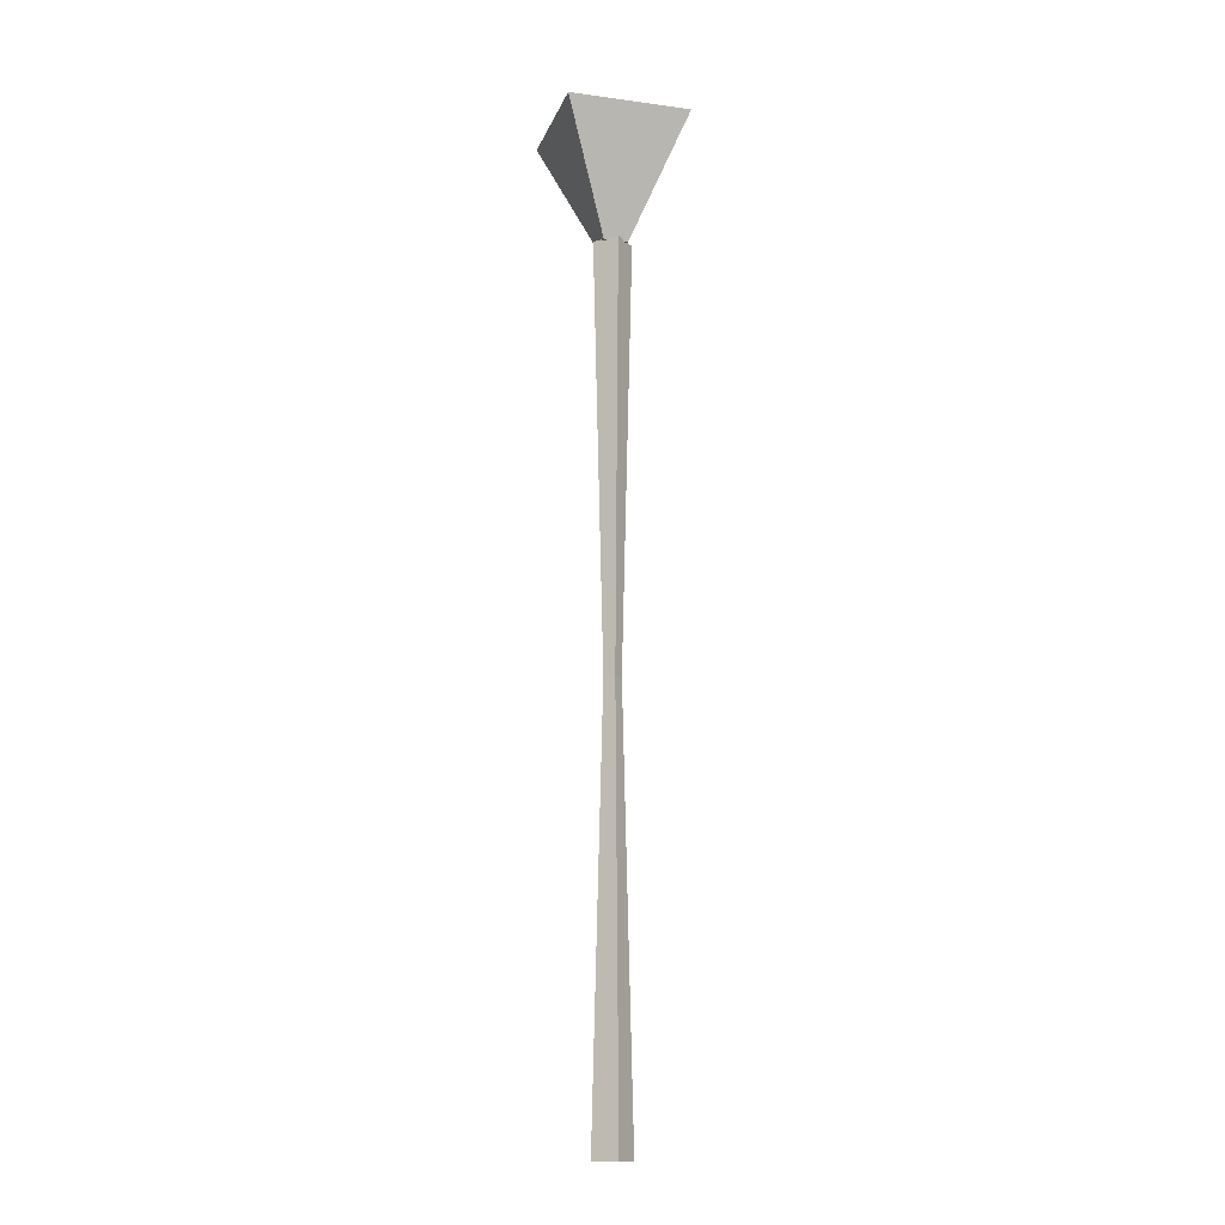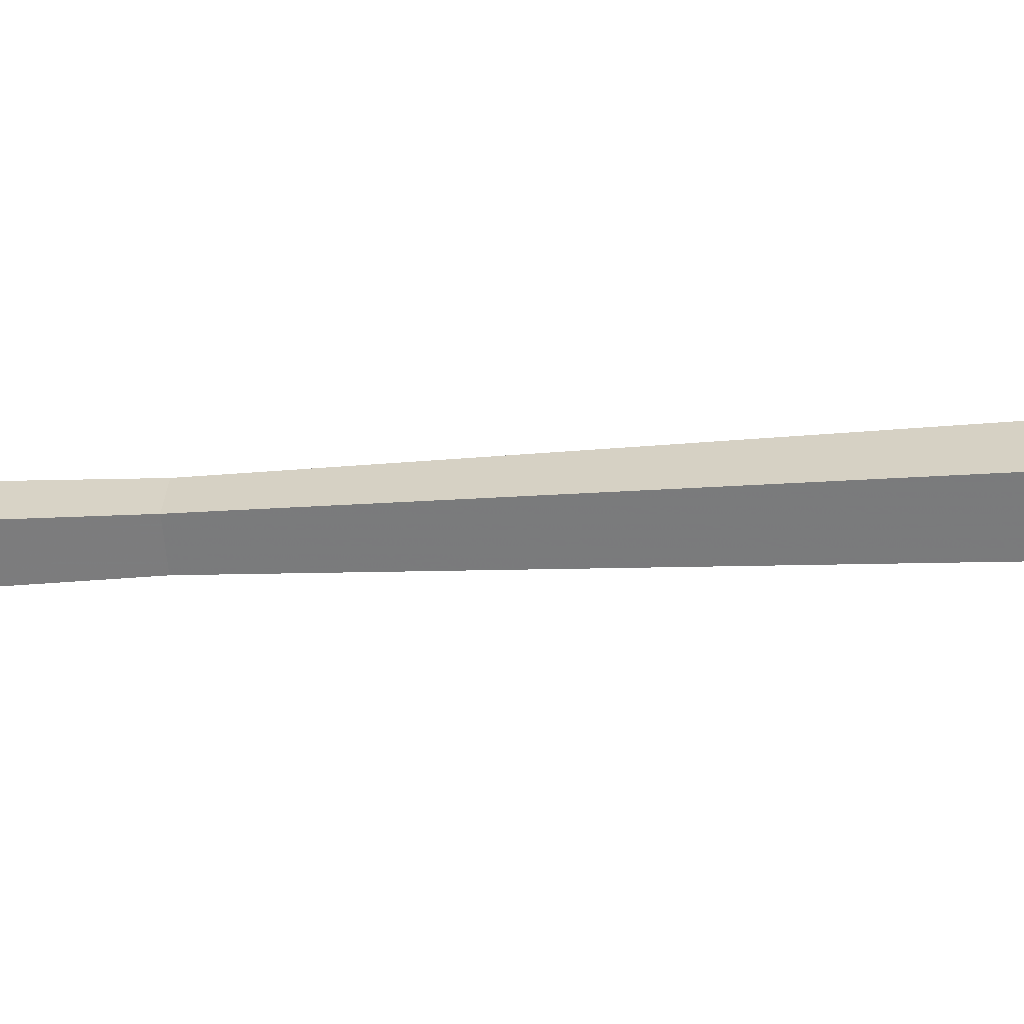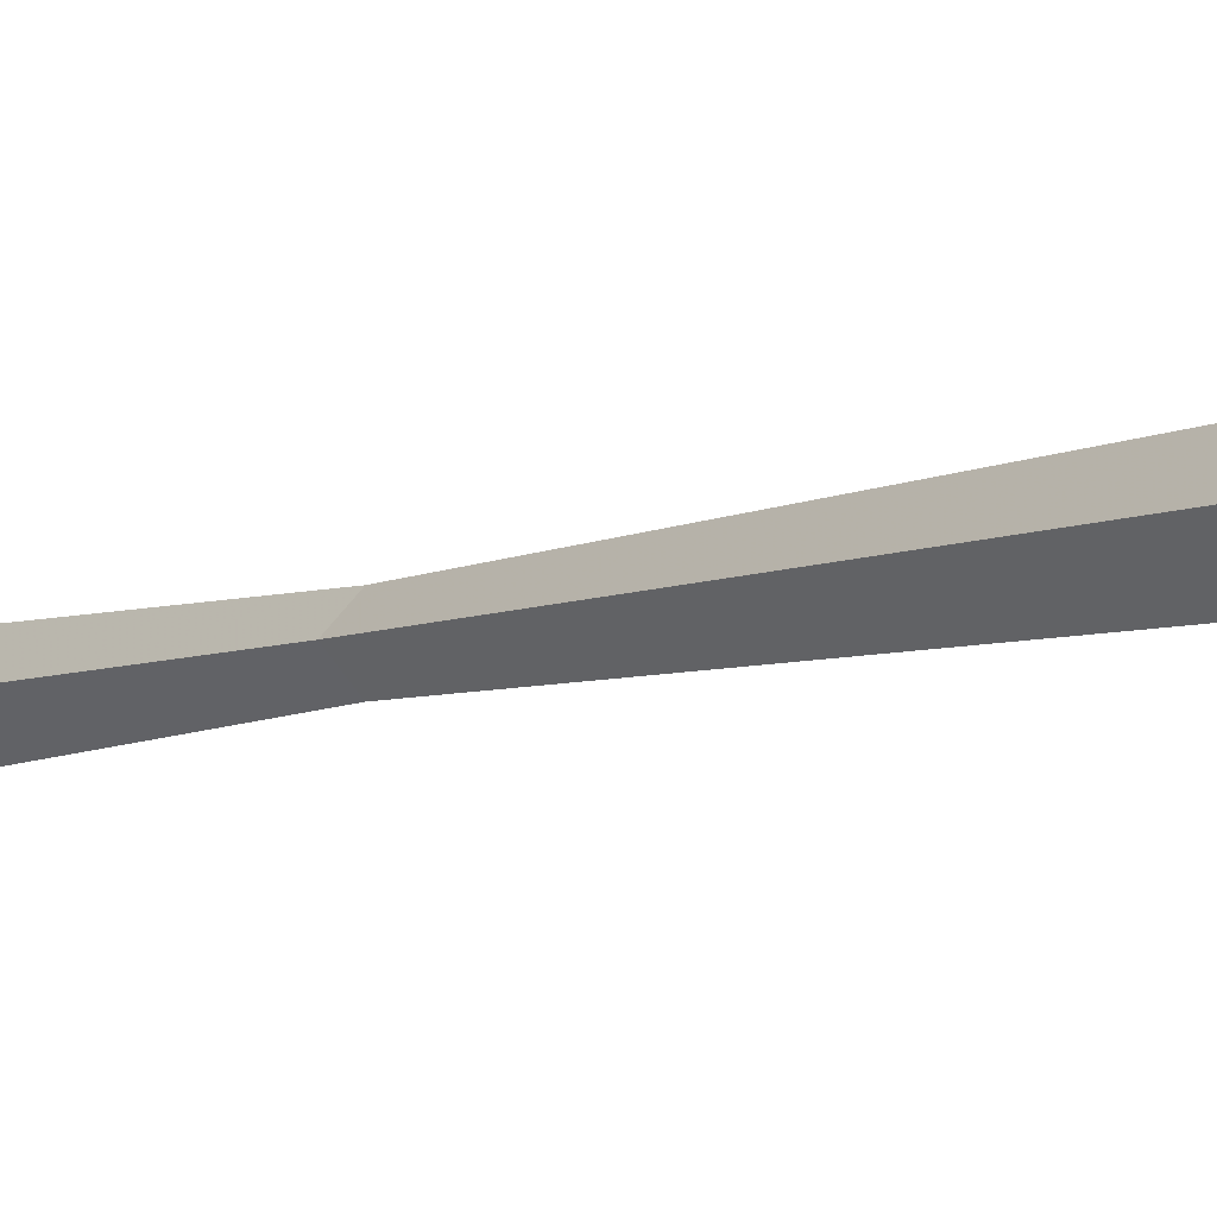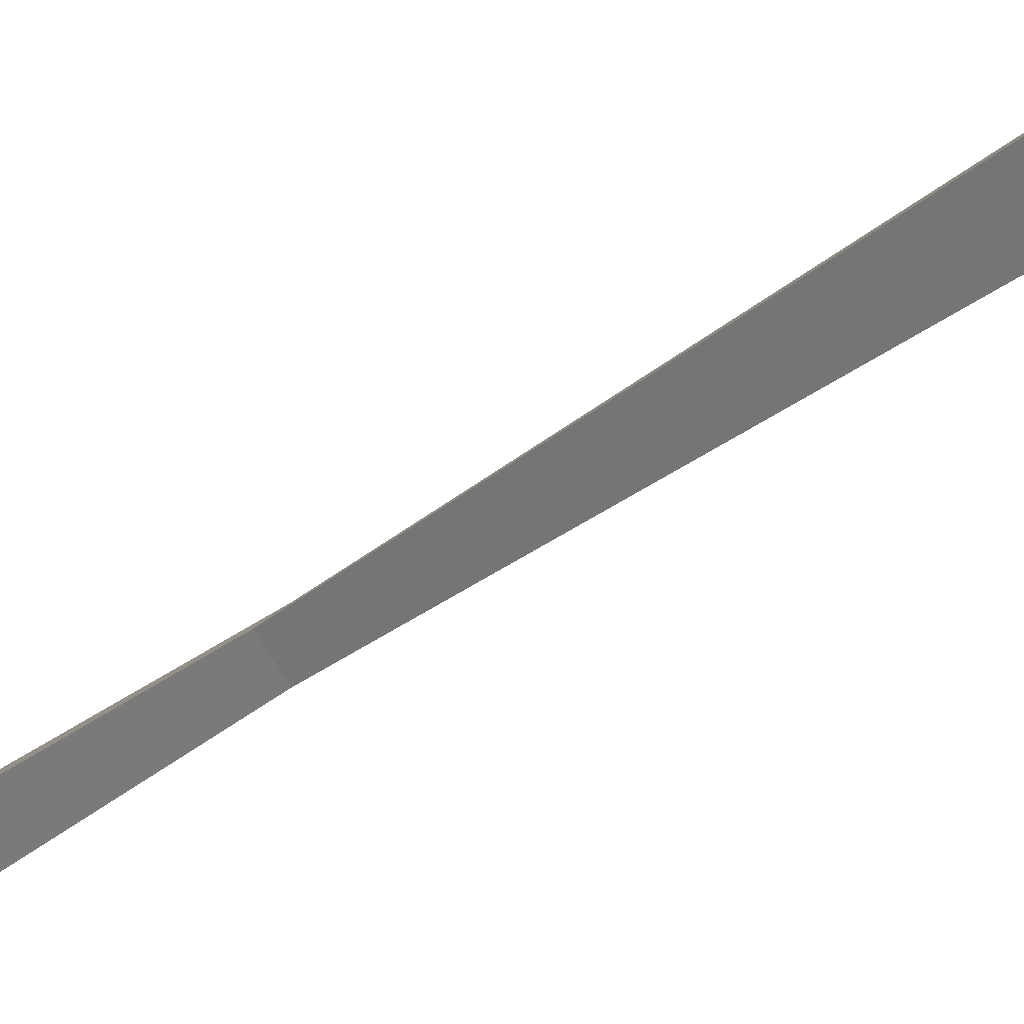
<metadata>
{"format":"obj","ext":"obj","renderer":"f3d","projection":"perspective","resolution":1024,"background":"white","views":[{"elev":-14.8,"azim":163.9,"up":"+Z"},{"elev":-14.9,"azim":-80.8,"up":"+Y"},{"elev":-6.1,"azim":-36.9,"up":"+Y"},{"elev":-30.5,"azim":-40.1,"up":"+Y"}]}
</metadata>
<code>
v 0.009394 -0.009394 0.6571
v 0.04697 -0.04697 0.751
v -0.009394 -0.009394 0.6571
v -0.04697 -0.04697 0.751
v 0.009394 0.009394 0.6571
v 0.04697 0.04697 0.751
v -0.009394 0.009394 0.6571
v -0.04697 0.04697 0.751
v 0.01489 -7.5e-05 0.000652
v 0.01489 -7.5e-05 0.6583
v -0.000108 0.01493 0.000652
v -0.000108 0.01493 0.6583
v -0.01511 -7.5e-05 0.000652
v -0.01511 -7.5e-05 0.6583
v -0.000108 -0.01507 0.000652
v -0.000108 -0.01507 0.6583
v 0.006632 -7.5e-05 0.3295
v -0.000108 0.006665 0.3295
v -0.006848 -7.5e-05 0.3295
v -0.000108 -0.006815 0.3295
f 2 3 1
f 4 7 3
f 8 5 7
f 6 1 5
f 7 1 3
f 4 6 8
f 2 4 3
f 4 8 7
f 8 6 5
f 6 2 1
f 7 5 1
f 4 2 6
f 12 17 18
f 19 12 18
f 16 19 20
f 10 20 17
f 12 16 10
f 15 11 9
f 9 20 15
f 15 19 13
f 13 18 11
f 11 17 9
f 12 10 17
f 19 14 12
f 16 14 19
f 10 16 20
f 12 14 16
f 15 13 11
f 9 17 20
f 15 20 19
f 13 19 18
f 11 18 17

</code>
